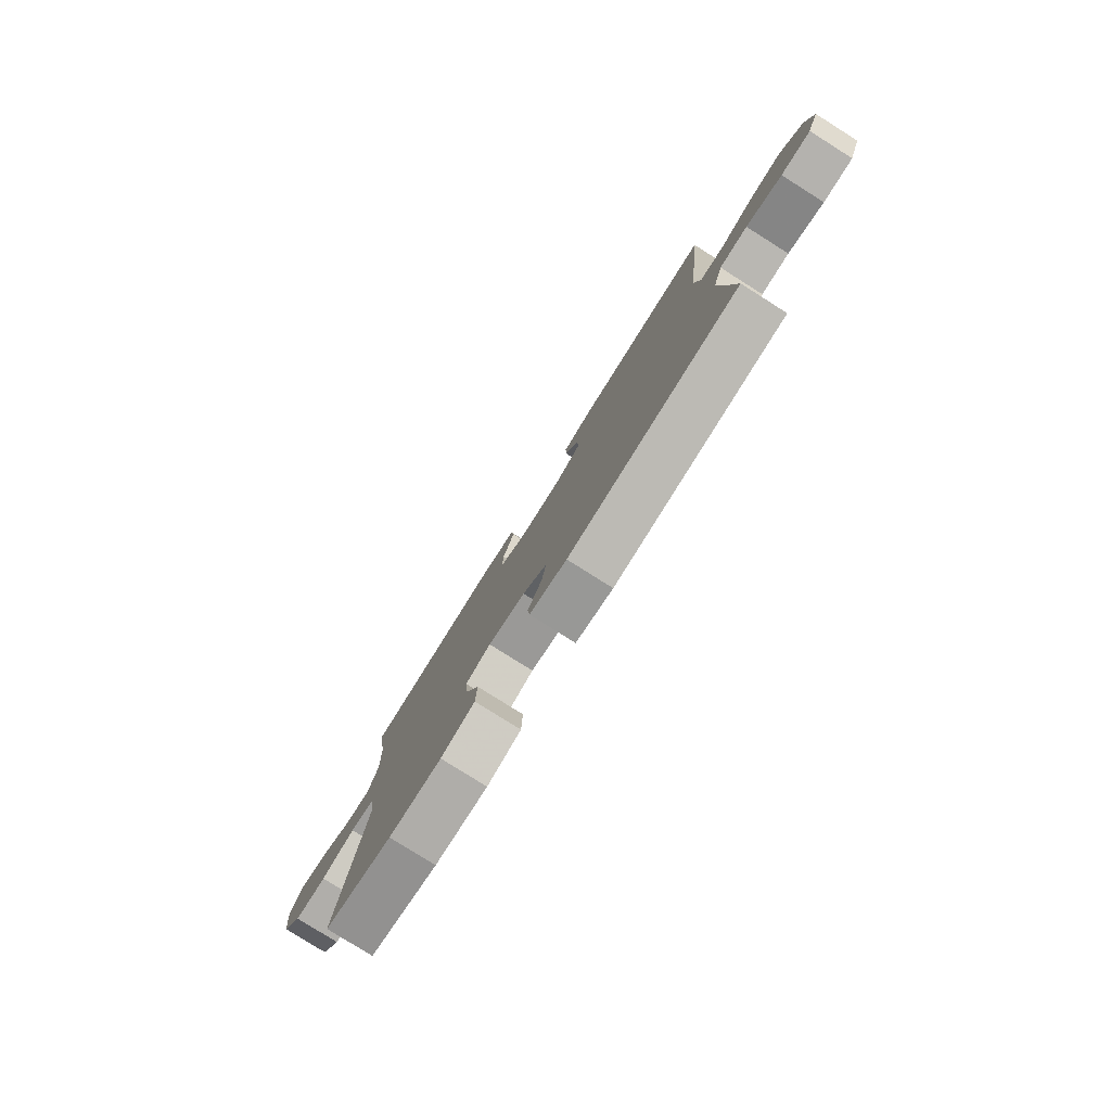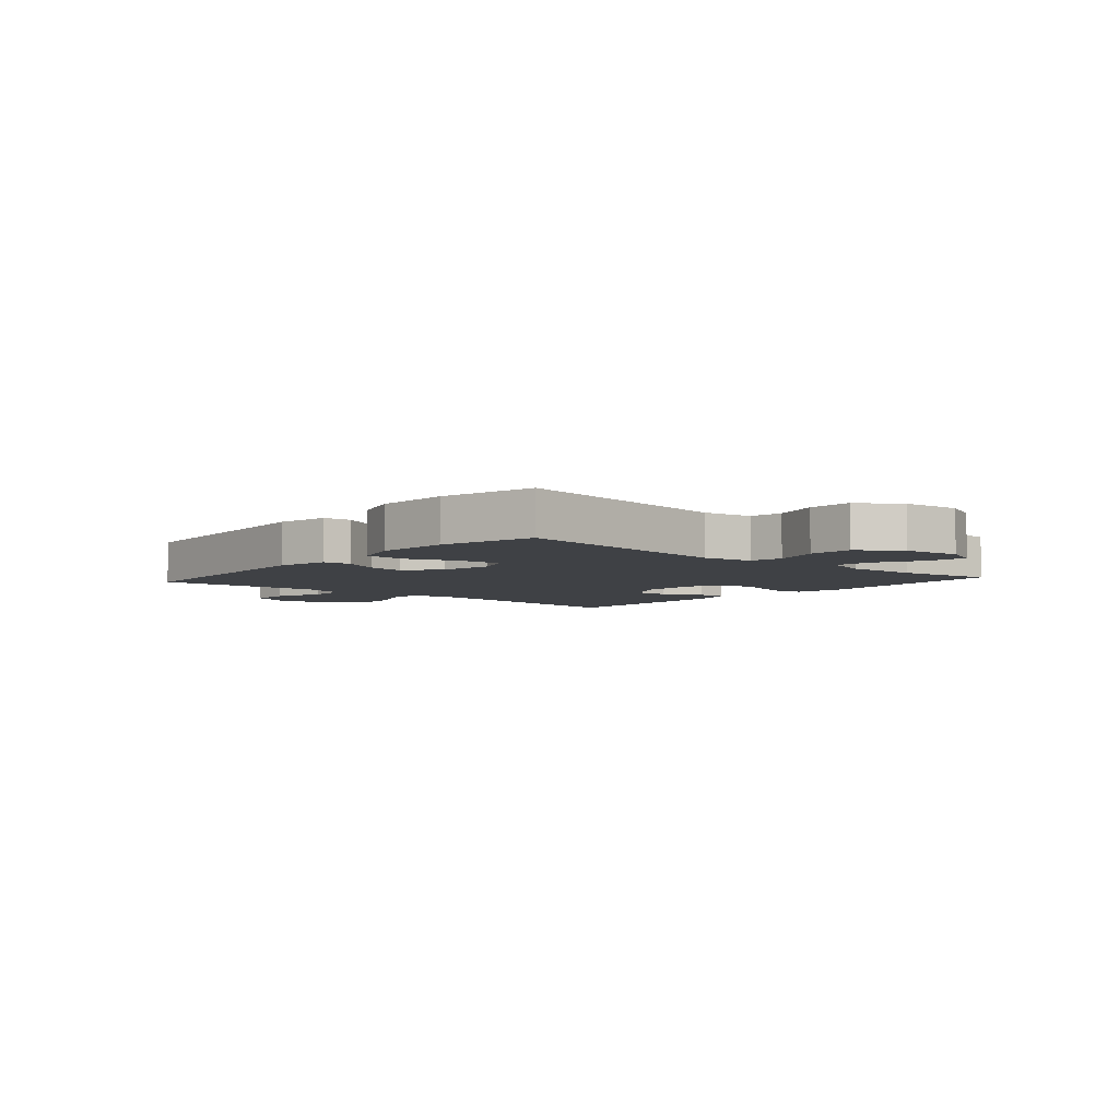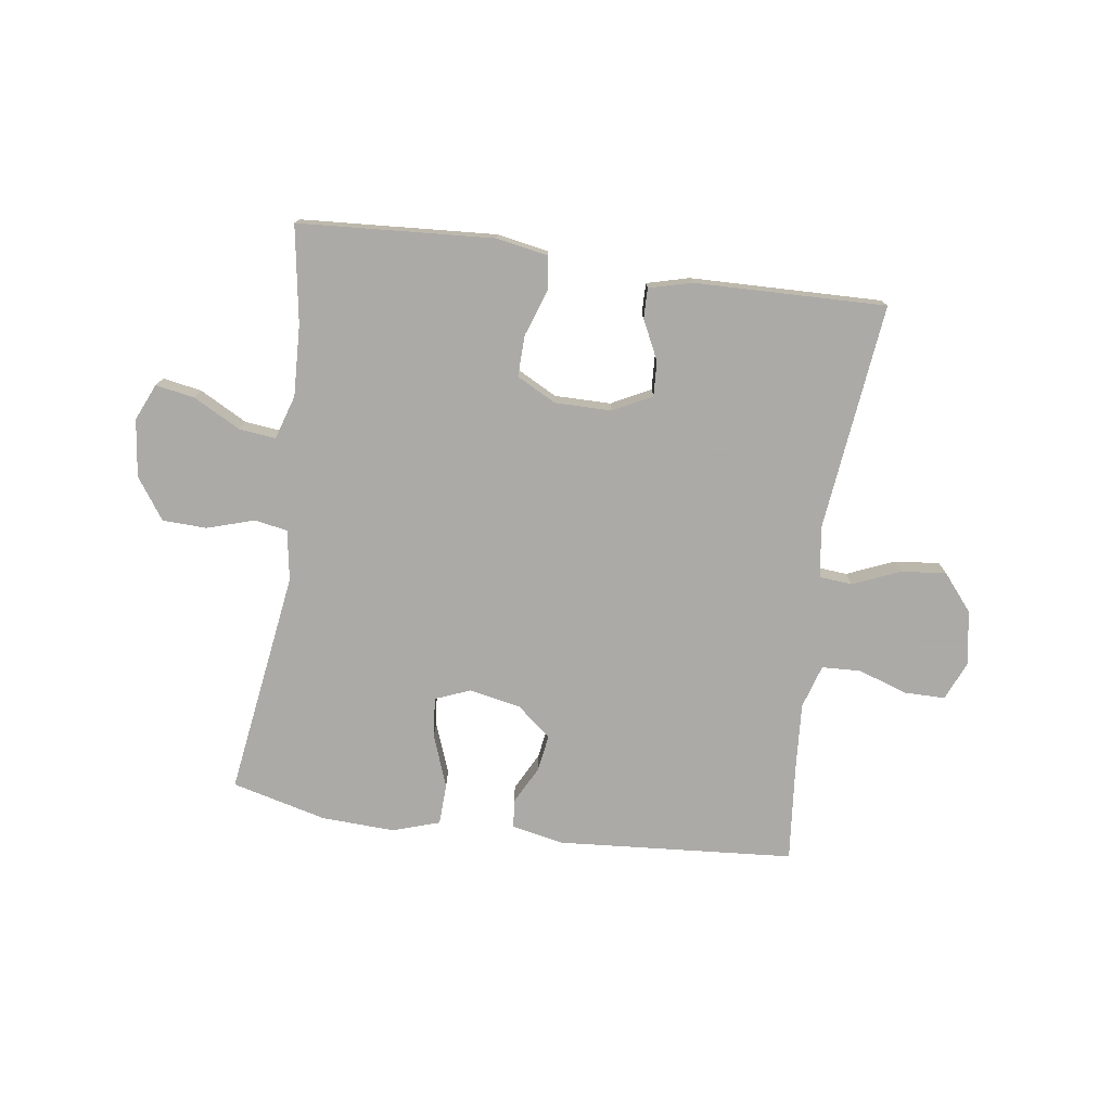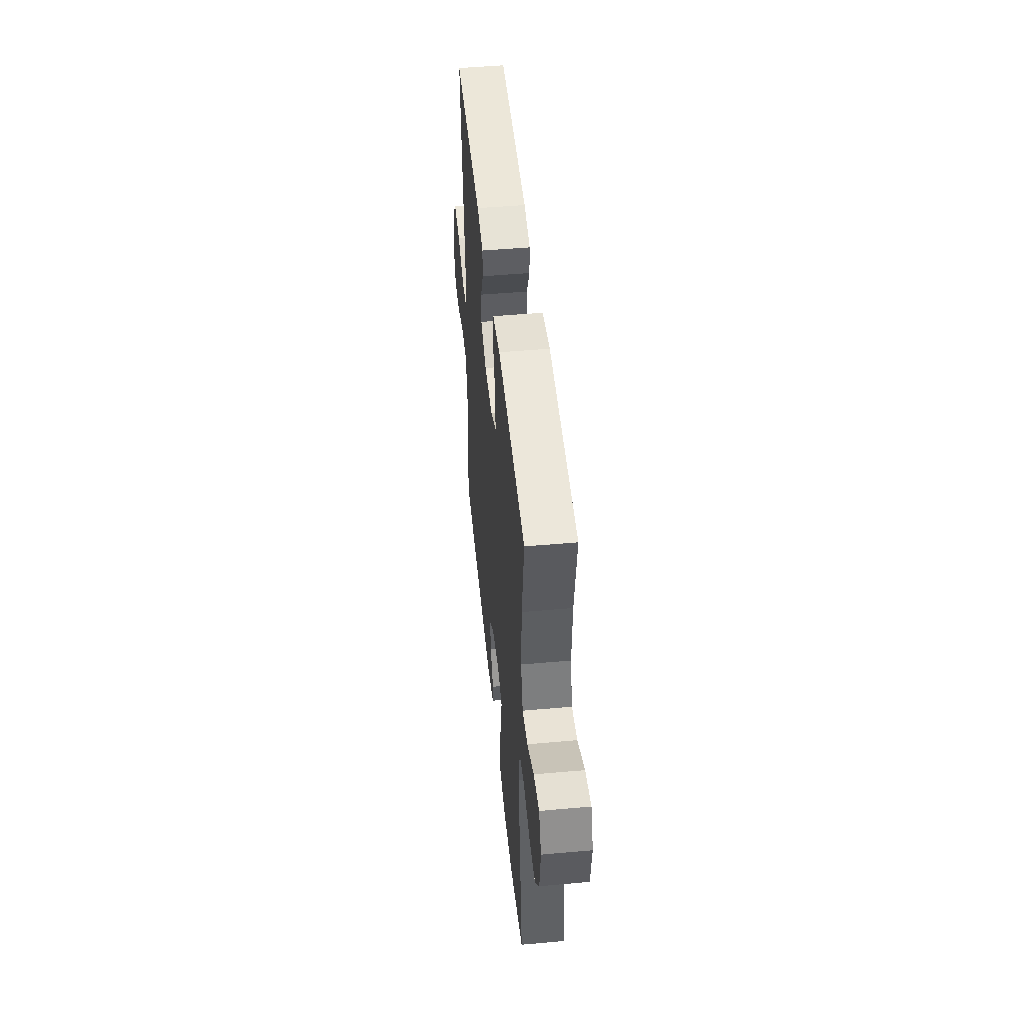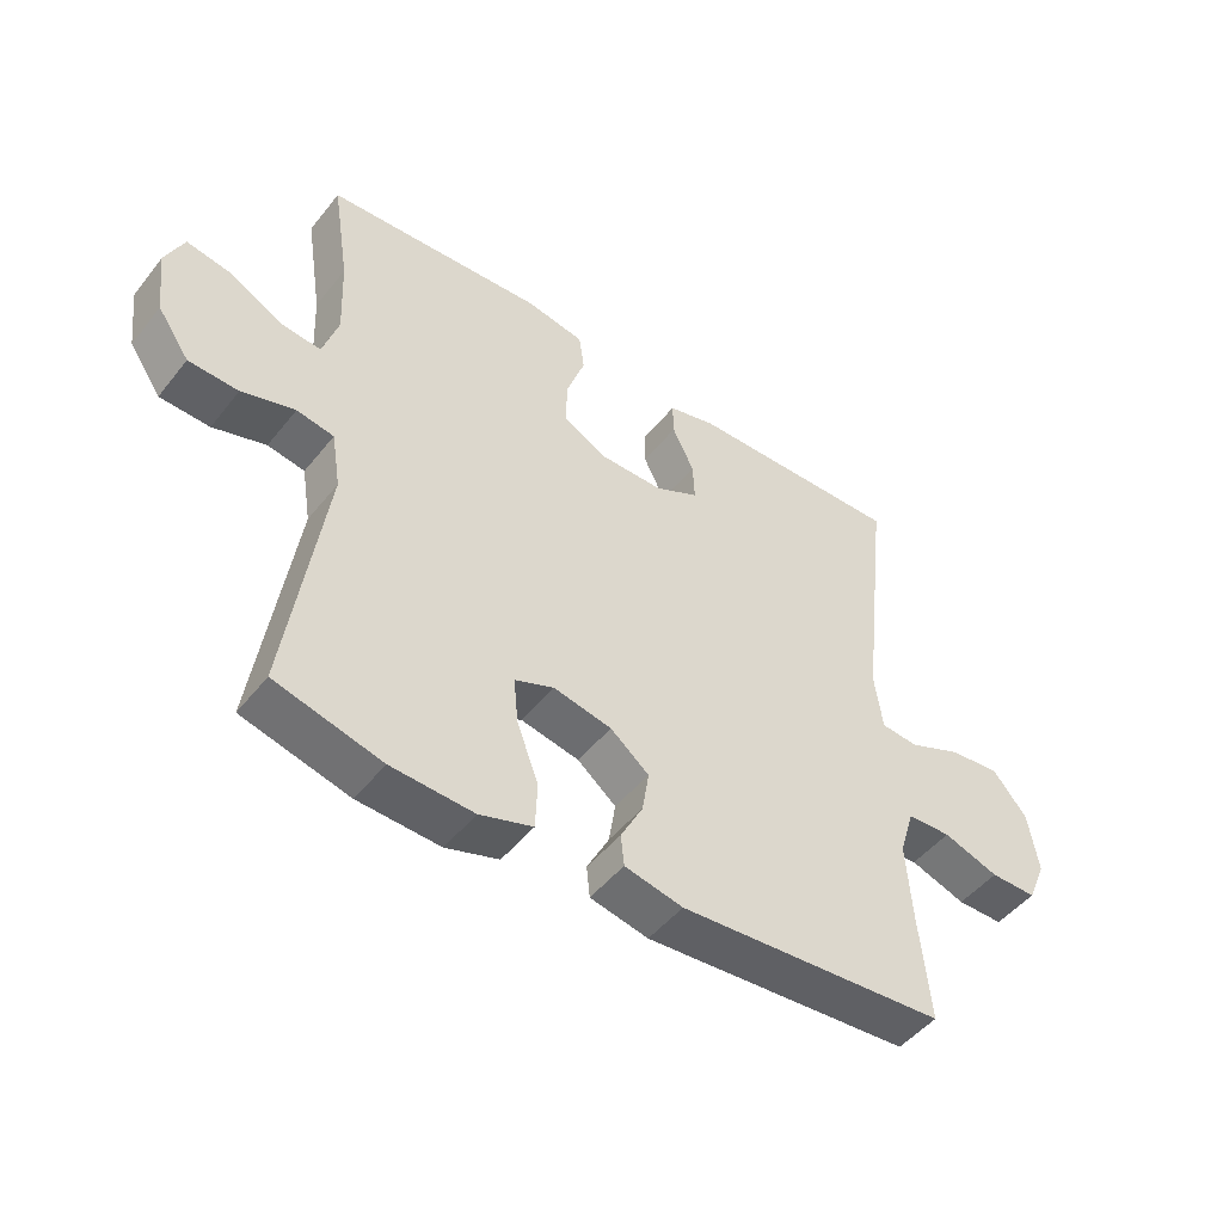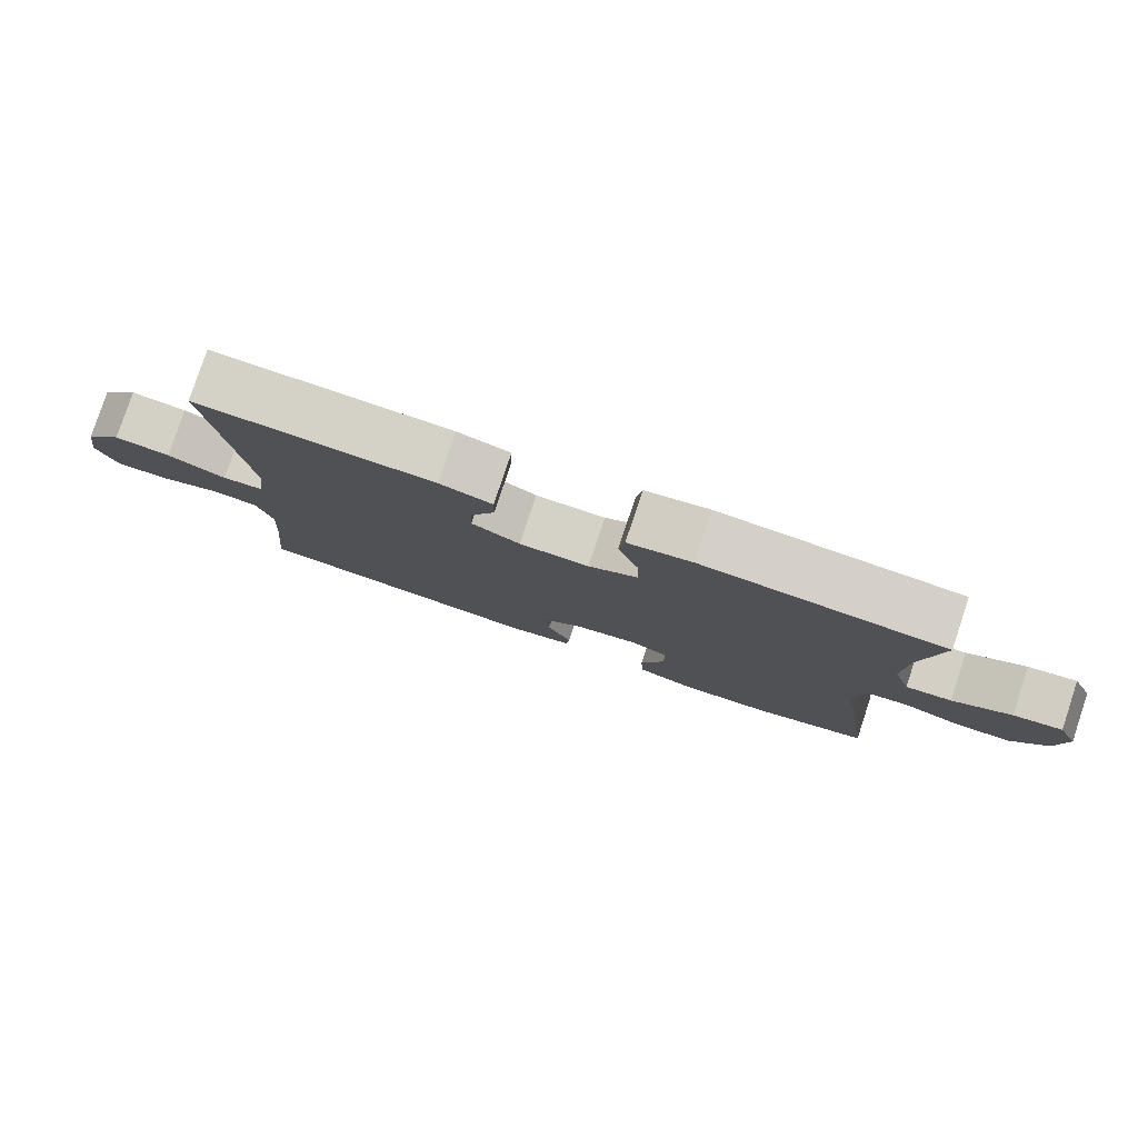
<metadata>
{"format":"obj","ext":"obj","renderer":"f3d","projection":"perspective","resolution":1024,"background":"white","views":[{"elev":-79.8,"azim":57.8,"up":"+Z"},{"elev":-5.3,"azim":-131.0,"up":"+Y"},{"elev":-75.7,"azim":-7.9,"up":"+Y"},{"elev":48.7,"azim":-95.7,"up":"+Z"},{"elev":-48.5,"azim":-36.7,"up":"+Z"},{"elev":79.8,"azim":-161.6,"up":"+Z"}]}
</metadata>
<code>
v -0.5 0.07 -0.5
v -0.443 0.07 -0.111
v -0.457 0.07 -0.024
v -0.514 0.07 -0.014
v -0.595 0.07 -0.039
v -0.671 0.07 -0.036
v -0.72 0.07 0.035
v -0.732 0.07 0.134
v -0.704 0.07 0.197
v -0.637 0.07 0.185
v -0.556 0.07 0.141
v -0.493 0.07 0.134
v -0.469 0.07 0.21
v -0.474 0.07 0.333
v -0.5 0.07 0.5
v -0.165 0.07 0.521
v -0.076 0.07 0.505
v -0.068 0.07 0.447
v -0.096 0.07 0.367
v -0.098 0.07 0.296
v -0.03 0.07 0.26
v 0.067 0.07 0.26
v 0.134 0.07 0.294
v 0.131 0.07 0.354
v 0.098 0.07 0.422
v 0.097 0.07 0.474
v 0.17 0.07 0.493
v 0.5 0.07 0.5
v 0.455 0.07 0.109
v 0.467 0.07 0.02
v 0.524 0.07 0.015
v 0.605 0.07 0.049
v 0.683 0.07 0.057
v 0.735 0.07 -0.006
v 0.75 0.07 -0.1
v 0.722 0.07 -0.167
v 0.651 0.07 -0.167
v 0.566 0.07 -0.138
v 0.499 0.07 -0.141
v 0.476 0.07 -0.216
v 0.484 0.07 -0.332
v 0.5 0.07 -0.5
v 0.091 0.07 -0.53
v 0.002 0.07 -0.511
v -0.003 0.07 -0.463
v 0.031 0.07 -0.398
v 0.041 0.07 -0.334
v -0.018 0.07 -0.286
v -0.107 0.07 -0.268
v -0.167 0.07 -0.292
v -0.16 0.07 -0.362
v -0.127 0.07 -0.451
v -0.13 0.07 -0.522
v -0.211 0.07 -0.548
v -0.337 0.07 -0.542
v -0.5 0 -0.5
v -0.443 0 -0.111
v -0.457 0 -0.024
v -0.514 0 -0.014
v -0.595 0 -0.039
v -0.671 0 -0.036
v -0.72 0 0.035
v -0.732 0 0.134
v -0.704 0 0.197
v -0.637 0 0.185
v -0.556 0 0.141
v -0.493 0 0.134
v -0.469 0 0.21
v -0.474 0 0.333
v -0.5 0 0.5
v -0.165 0 0.521
v -0.076 0 0.505
v -0.068 0 0.447
v -0.096 0 0.367
v -0.098 0 0.296
v -0.03 0 0.26
v 0.067 0 0.26
v 0.134 0 0.294
v 0.131 0 0.354
v 0.098 0 0.422
v 0.097 0 0.474
v 0.17 0 0.493
v 0.5 0 0.5
v 0.455 0 0.109
v 0.467 0 0.02
v 0.524 0 0.015
v 0.605 0 0.049
v 0.683 0 0.057
v 0.735 0 -0.006
v 0.75 0 -0.1
v 0.722 0 -0.167
v 0.651 0 -0.167
v 0.566 0 -0.138
v 0.499 0 -0.141
v 0.476 0 -0.216
v 0.484 0 -0.332
v 0.5 0 -0.5
v 0.091 0 -0.53
v 0.002 0 -0.511
v -0.003 0 -0.463
v 0.031 0 -0.398
v 0.041 0 -0.334
v -0.018 0 -0.286
v -0.107 0 -0.268
v -0.167 0 -0.292
v -0.16 0 -0.362
v -0.127 0 -0.451
v -0.13 0 -0.522
v -0.211 0 -0.548
v -0.337 0 -0.542
f 55 1 2
f 54 55 2
f 53 54 2
f 52 53 2
f 51 52 2
f 50 51 2 3
f 49 50 3
f 48 49 3
f 44 45 46
f 43 44 46
f 42 43 46
f 41 42 46
f 40 41 46 47
f 39 40 47 48
f 36 37 38
f 35 36 38
f 34 35 38
f 33 34 38
f 32 33 38
f 31 32 38
f 30 31 38 39
f 27 28 29
f 26 27 29
f 25 26 29
f 24 25 29
f 23 24 29 30
f 39 48 3
f 30 39 3
f 23 30 3
f 22 23 3
f 17 18 19
f 16 17 19
f 15 16 19
f 14 15 19
f 13 14 19 20
f 12 13 20 21
f 9 10 11
f 8 9 11
f 7 8 11
f 6 7 11
f 5 6 11
f 4 5 11
f 4 11 12
f 12 21 22
f 4 12 22
f 3 4 22
f 57 56 110
f 57 110 109
f 57 109 108
f 57 108 107
f 57 107 106
f 58 57 106 105
f 58 105 104
f 58 104 103
f 101 100 99
f 101 99 98
f 101 98 97
f 101 97 96
f 102 101 96 95
f 103 102 95 94
f 93 92 91
f 93 91 90
f 93 90 89
f 93 89 88
f 93 88 87
f 93 87 86
f 94 93 86 85
f 84 83 82
f 84 82 81
f 84 81 80
f 84 80 79
f 85 84 79 78
f 58 103 94
f 58 94 85
f 58 85 78
f 58 78 77
f 74 73 72
f 74 72 71
f 74 71 70
f 74 70 69
f 75 74 69 68
f 76 75 68 67
f 66 65 64
f 66 64 63
f 66 63 62
f 66 62 61
f 66 61 60
f 66 60 59
f 67 66 59
f 77 76 67
f 77 67 59
f 77 59 58
f 1 56 57 2
f 2 57 58 3
f 3 58 59 4
f 4 59 60 5
f 5 60 61 6
f 6 61 62 7
f 7 62 63 8
f 8 63 64 9
f 9 64 65 10
f 10 65 66 11
f 11 66 67 12
f 12 67 68 13
f 13 68 69 14
f 14 69 70 15
f 15 70 71 16
f 16 71 72 17
f 17 72 73 18
f 18 73 74 19
f 19 74 75 20
f 20 75 76 21
f 21 76 77 22
f 22 77 78 23
f 23 78 79 24
f 24 79 80 25
f 25 80 81 26
f 26 81 82 27
f 27 82 83 28
f 28 83 84 29
f 29 84 85 30
f 30 85 86 31
f 31 86 87 32
f 32 87 88 33
f 33 88 89 34
f 34 89 90 35
f 35 90 91 36
f 36 91 92 37
f 37 92 93 38
f 38 93 94 39
f 39 94 95 40
f 40 95 96 41
f 41 96 97 42
f 42 97 98 43
f 43 98 99 44
f 44 99 100 45
f 45 100 101 46
f 46 101 102 47
f 47 102 103 48
f 48 103 104 49
f 49 104 105 50
f 50 105 106 51
f 51 106 107 52
f 52 107 108 53
f 53 108 109 54
f 54 109 110 55
f 55 110 56 1

</code>
